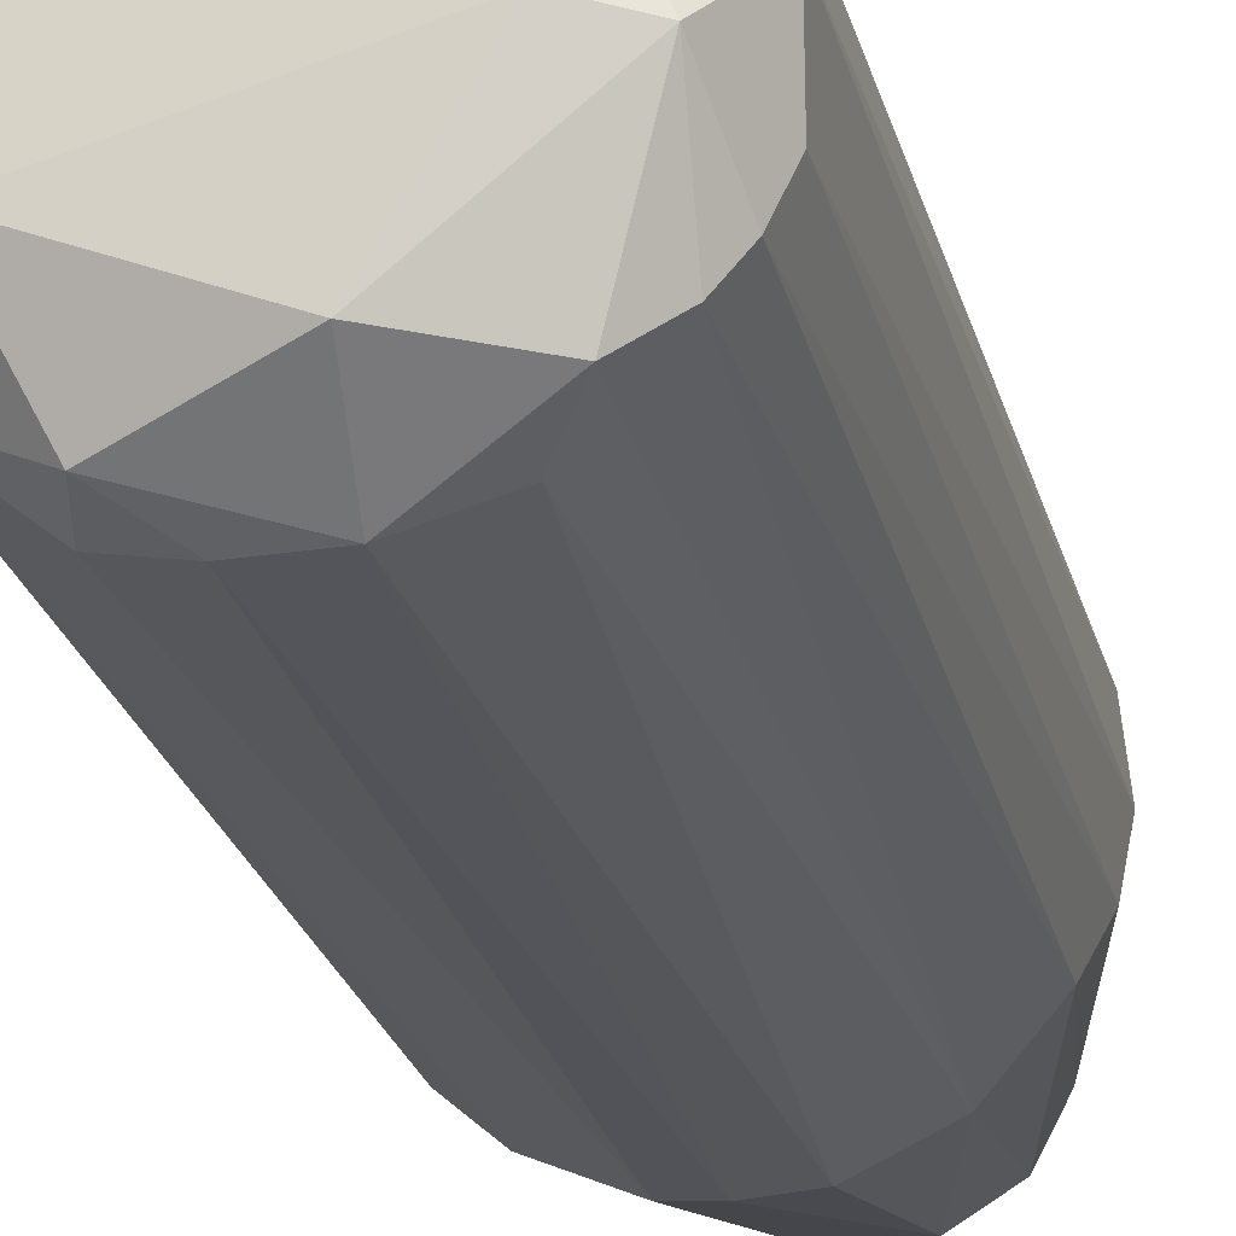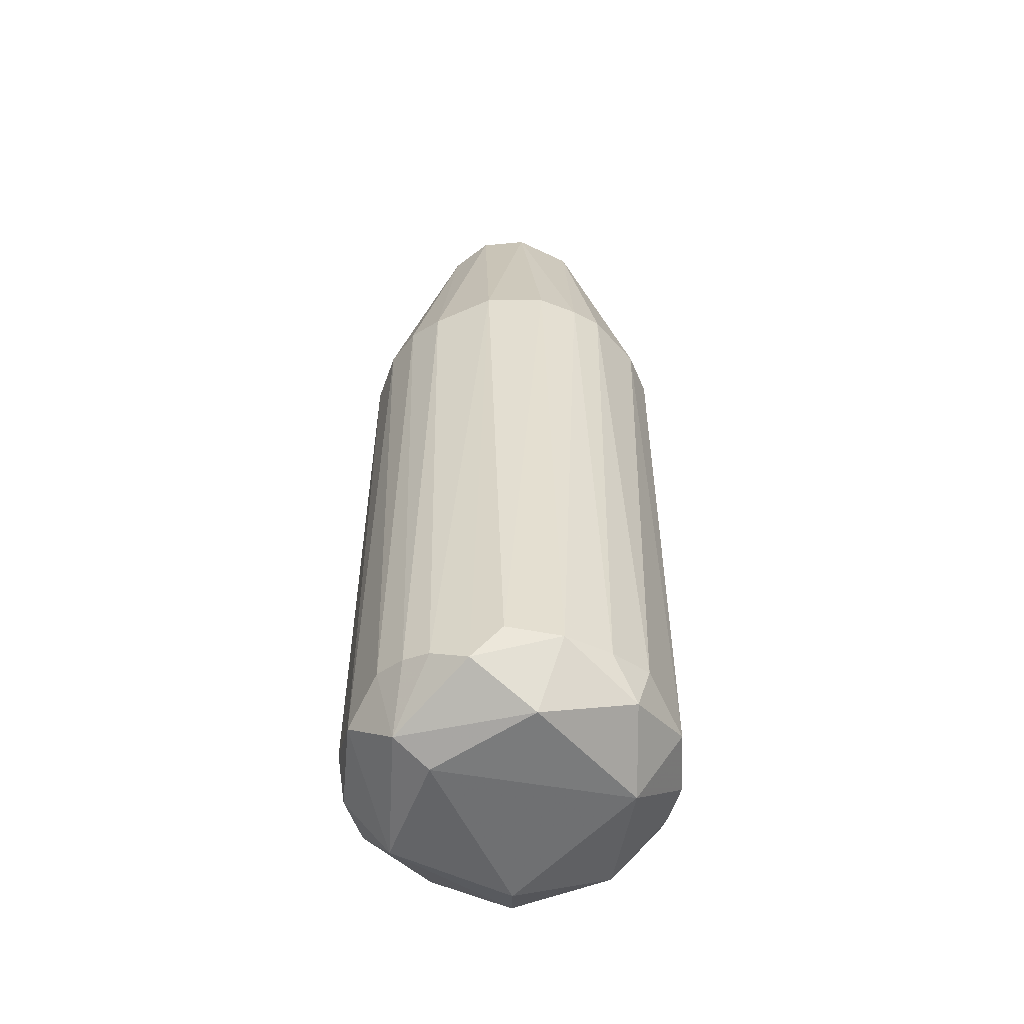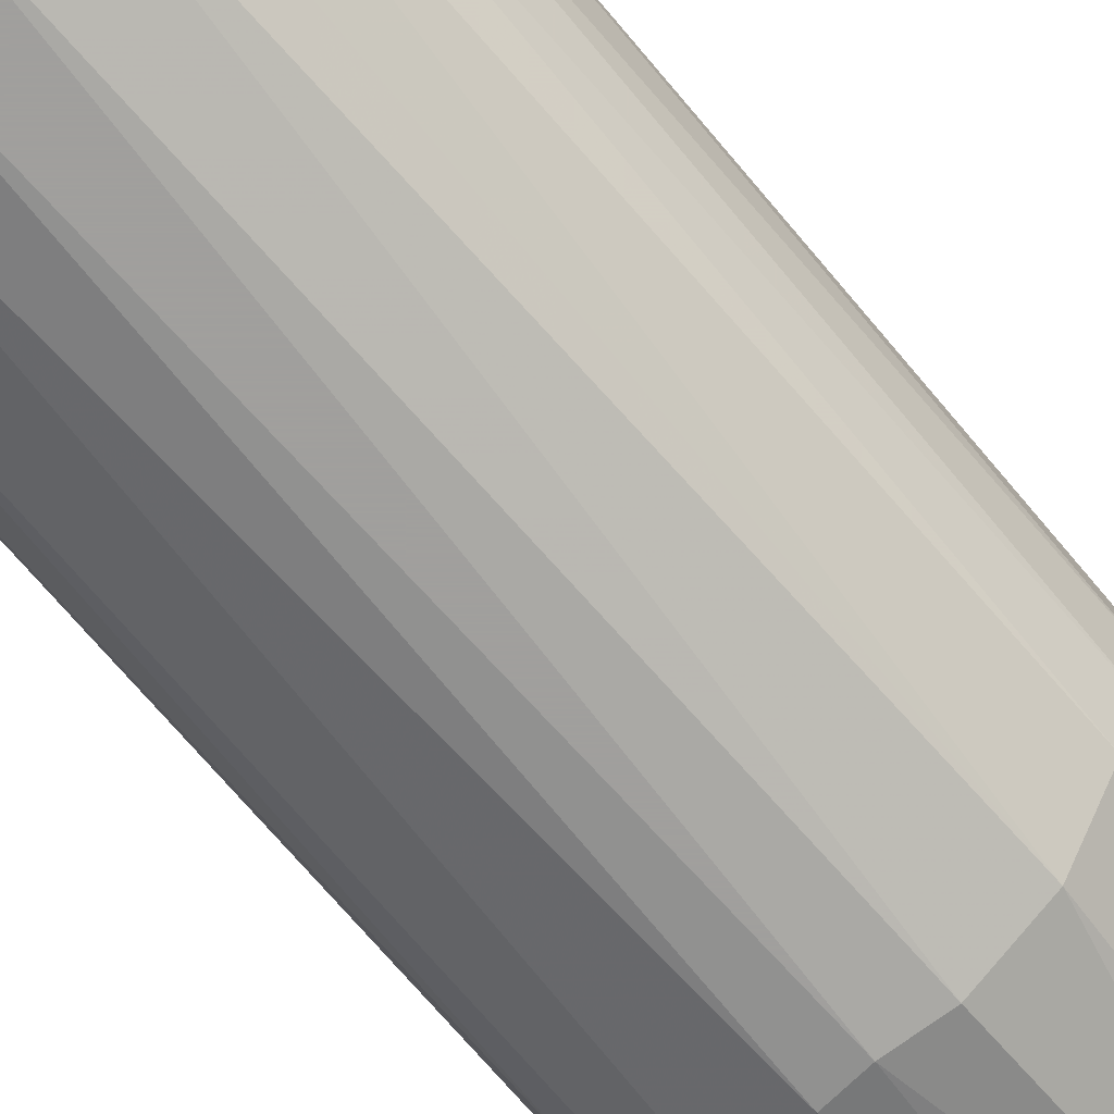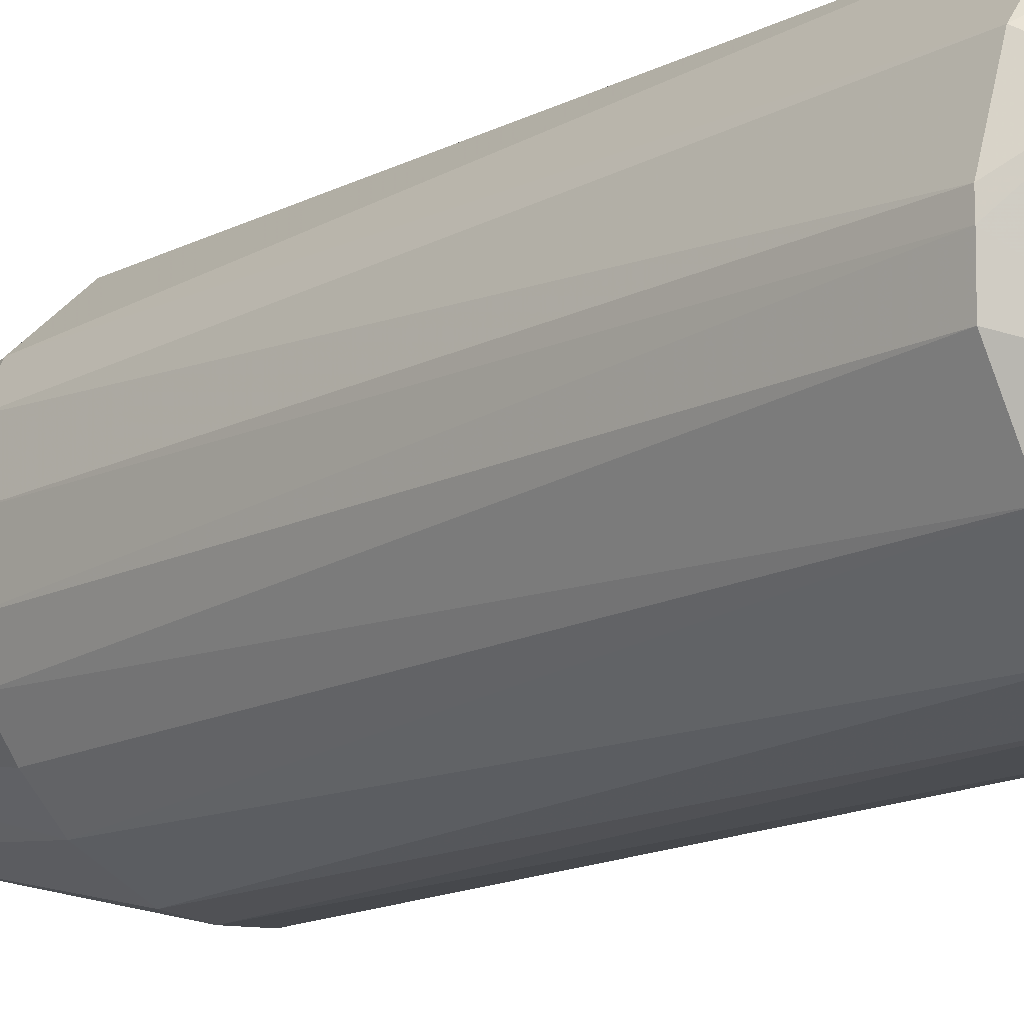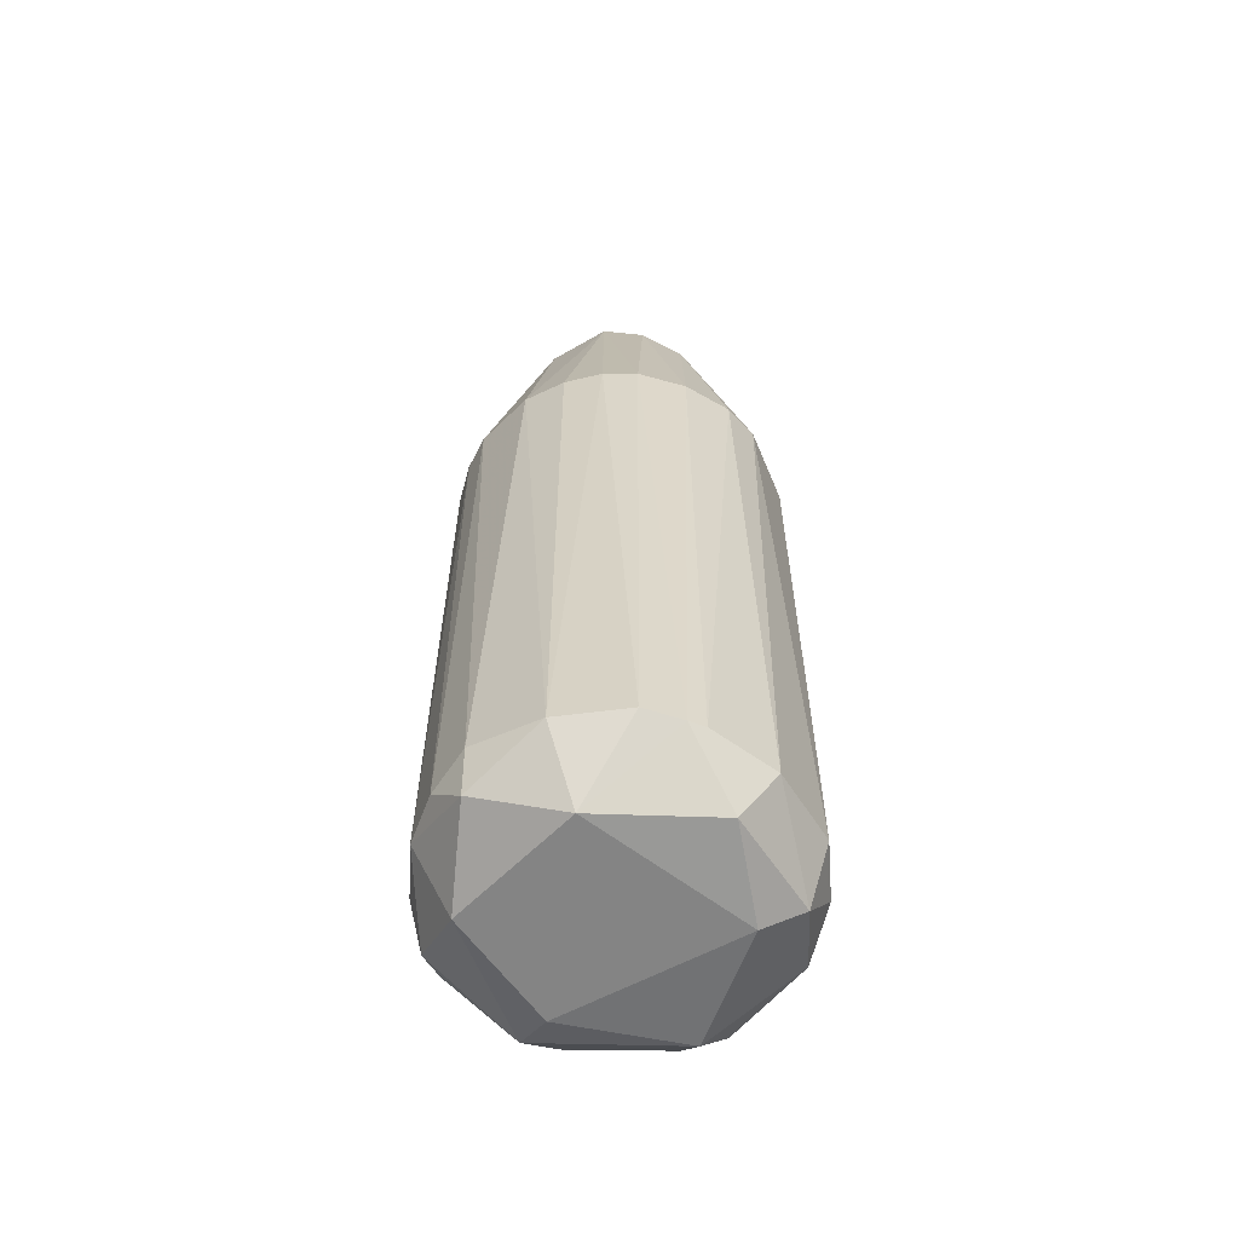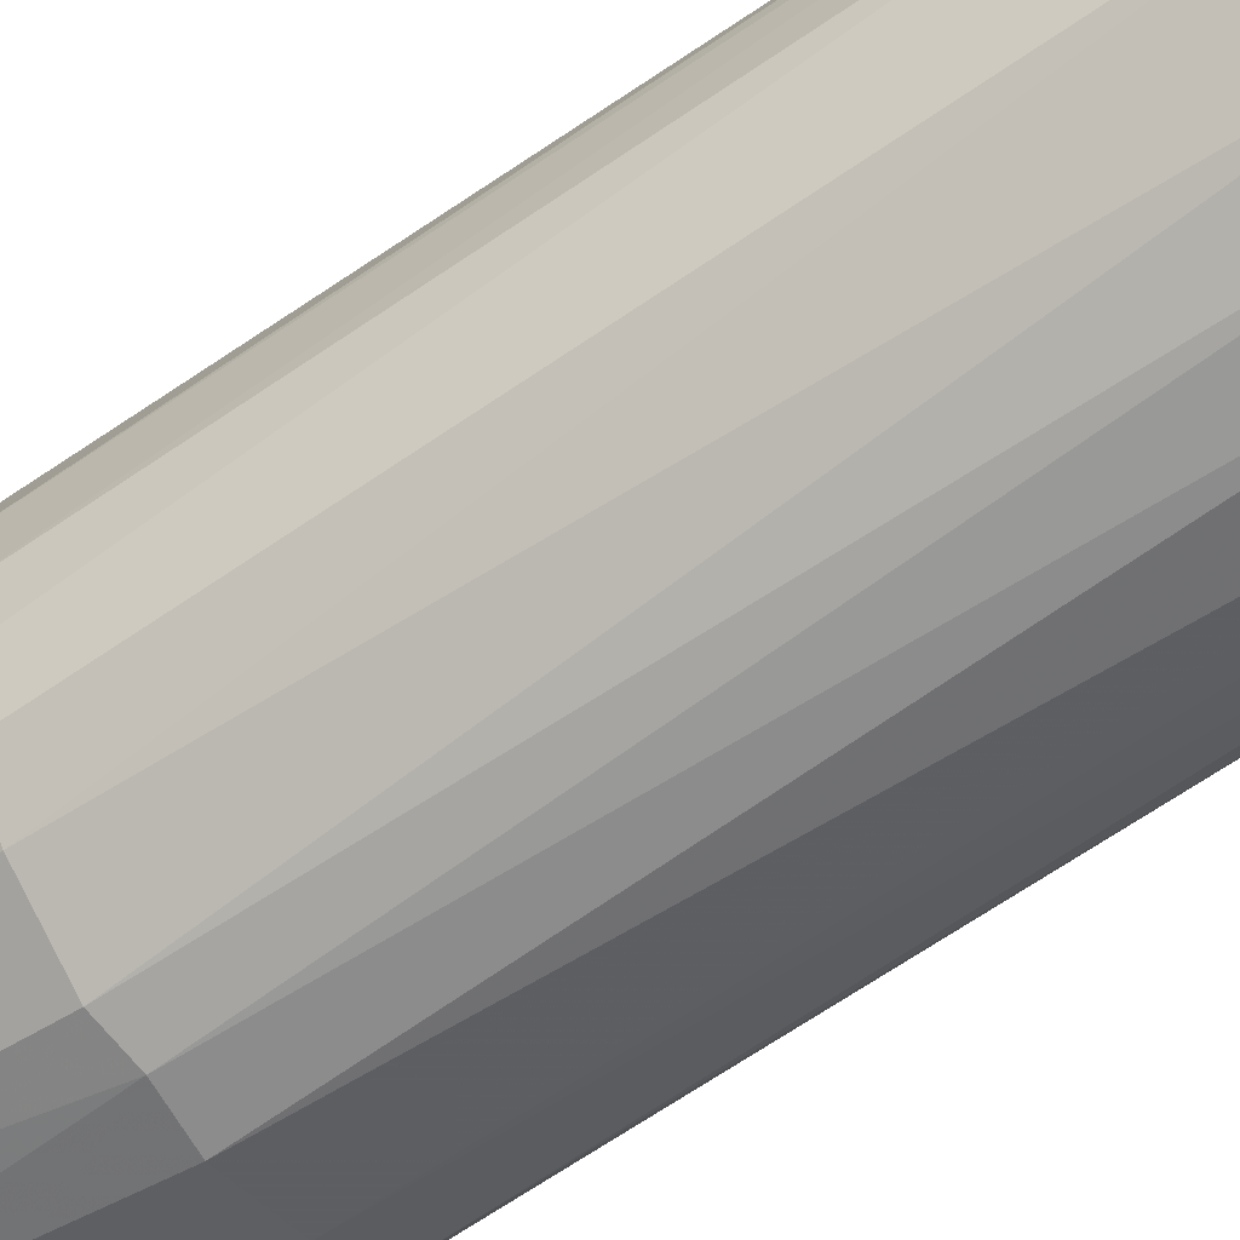
<metadata>
{"format":"obj","ext":"obj","renderer":"f3d","projection":"perspective","resolution":1024,"background":"white","views":[{"elev":-25.0,"azim":14.0,"up":"+Z"},{"elev":-54.0,"azim":154.7,"up":"+Y"},{"elev":-71.5,"azim":40.1,"up":"+Z"},{"elev":-15.6,"azim":-43.2,"up":"+Z"},{"elev":-60.1,"azim":-110.7,"up":"+Y"},{"elev":-68.8,"azim":-55.7,"up":"+Z"}]}
</metadata>
<code>
o convex_0
v 0.3235 0.3928 -0.02427
v -0.3221 -0.8338 -0.01612
v -0.3221 -0.8338 0.01605
v -0.185 0.9338 -0.01612
v 0.03293 0.3848 0.3227
v 0.2025 -0.866 -0.2503
v 0.1944 -0.858 0.2582
v -0.07193 0.401 -0.3148
v -0.193 -0.8258 0.2663
v -0.2737 0.3928 0.1775
v 0.1379 0.9418 -0.1291
v -0.1123 -0.8823 -0.2906
v -0.2899 0.3928 -0.1453
v 0.06523 0.9418 0.1694
v 0.1863 0.393 -0.2664
v 0.3235 -0.8418 0.02408
v 0.2671 0.3928 0.1855
v -0.08805 -0.955 0.1855
v 0.04911 -0.8095 -0.3229
v -0.2495 -0.8258 -0.2099
v 0.02491 -0.85 0.3227
v -0.1607 0.401 0.2824
v -0.06384 0.9338 -0.1776
v 0.2913 -0.8177 -0.1534
v -0.3221 0.3928 0.01605
v 0.1863 -0.955 -0.04841
v 0.1863 0.9175 0.05637
v -0.1203 0.9175 0.1533
v -0.185 0.393 -0.2664
v 0.1621 0.3848 0.2824
v -0.185 -0.9468 -0.1373
v 0.2751 0.3686 -0.1776
v 0.07333 0.401 -0.3148
v -0.2899 -0.8418 0.1452
v 0.2993 -0.7933 0.1371
v -0.08805 -0.8258 0.3147
v -0.1365 -0.7935 -0.2987
v 0.3155 0.3766 0.07255
v 0.06523 -0.9388 -0.2422
v 0.1621 -0.9388 0.1936
v -0.1607 0.9418 -0.09688
v -0.3141 -0.8256 -0.08879
v 0.1379 -0.8258 0.2985
v -0.306 0.3928 0.1129
v -0.2495 -0.9305 0.08867
v -0.06384 0.401 0.3147
v 0.154 -0.8015 -0.2906
v 0.05714 0.9418 -0.1776
v -0.3141 0.3928 -0.08077
v 0.259 -0.8418 0.2017
v 0.1863 0.9015 -0.06459
v 0.2671 -0.9225 -0.06459
v 0.3155 -0.8015 -0.08879
v -0.185 0.9015 0.07255
v -0.05575 0.9095 0.1855
v -0.2495 0.3848 -0.2099
v 0.3074 0.3928 -0.105
v 0.1217 0.9095 0.1533
v -0.04772 -0.8095 -0.3229
v -0.007331 0.393 -0.3229
v 0.2186 0.3768 0.242
v -0.1203 -0.9145 0.2582
v 0.259 -0.8338 -0.2018
v -0.1123 0.95 0.129
f 28 55 64
f 10 9 22
f 2 3 25
f 11 14 27
f 10 22 28
f 23 8 29
f 14 5 30
f 20 12 31
f 26 18 31
f 15 11 32
f 9 10 34
f 21 5 36
f 22 9 36
f 12 20 37
f 29 8 37
f 20 29 37
f 16 1 38
f 1 27 38
f 27 17 38
f 35 16 38
f 17 35 38
f 19 6 39
f 12 19 39
f 31 12 39
f 26 31 39
f 7 21 40
f 18 26 40
f 23 29 41
f 13 20 42
f 31 2 42
f 20 31 42
f 5 21 43
f 21 7 43
f 30 5 43
f 25 3 44
f 34 10 44
f 3 34 44
f 3 2 45
f 2 31 45
f 31 18 45
f 34 3 45
f 36 5 46
f 22 36 46
f 15 6 47
f 6 19 47
f 33 15 47
f 19 33 47
f 11 15 48
f 15 33 48
f 23 41 48
f 2 25 49
f 25 4 49
f 4 41 49
f 41 13 49
f 13 42 49
f 42 2 49
f 16 35 50
f 35 17 50
f 7 40 50
f 40 16 50
f 27 1 51
f 11 27 51
f 32 11 51
f 39 6 52
f 26 39 52
f 16 40 52
f 40 26 52
f 1 16 53
f 52 24 53
f 16 52 53
f 4 25 54
f 10 28 54
f 25 44 54
f 44 10 54
f 5 14 55
f 28 22 55
f 46 5 55
f 22 46 55
f 20 13 56
f 29 20 56
f 13 41 56
f 41 29 56
f 24 32 57
f 51 1 57
f 32 51 57
f 1 53 57
f 53 24 57
f 27 14 58
f 17 27 58
f 14 30 58
f 19 12 59
f 12 37 59
f 37 8 59
f 8 23 60
f 33 19 60
f 23 48 60
f 48 33 60
f 19 59 60
f 59 8 60
f 43 7 61
f 30 43 61
f 7 50 61
f 50 17 61
f 17 58 61
f 58 30 61
f 9 34 62
f 36 9 62
f 21 36 62
f 40 21 62
f 18 40 62
f 45 18 62
f 34 45 62
f 6 15 63
f 15 32 63
f 32 24 63
f 52 6 63
f 24 52 63
f 14 11 64
f 41 4 64
f 11 48 64
f 48 41 64
f 4 54 64
f 54 28 64
f 55 14 64

</code>
